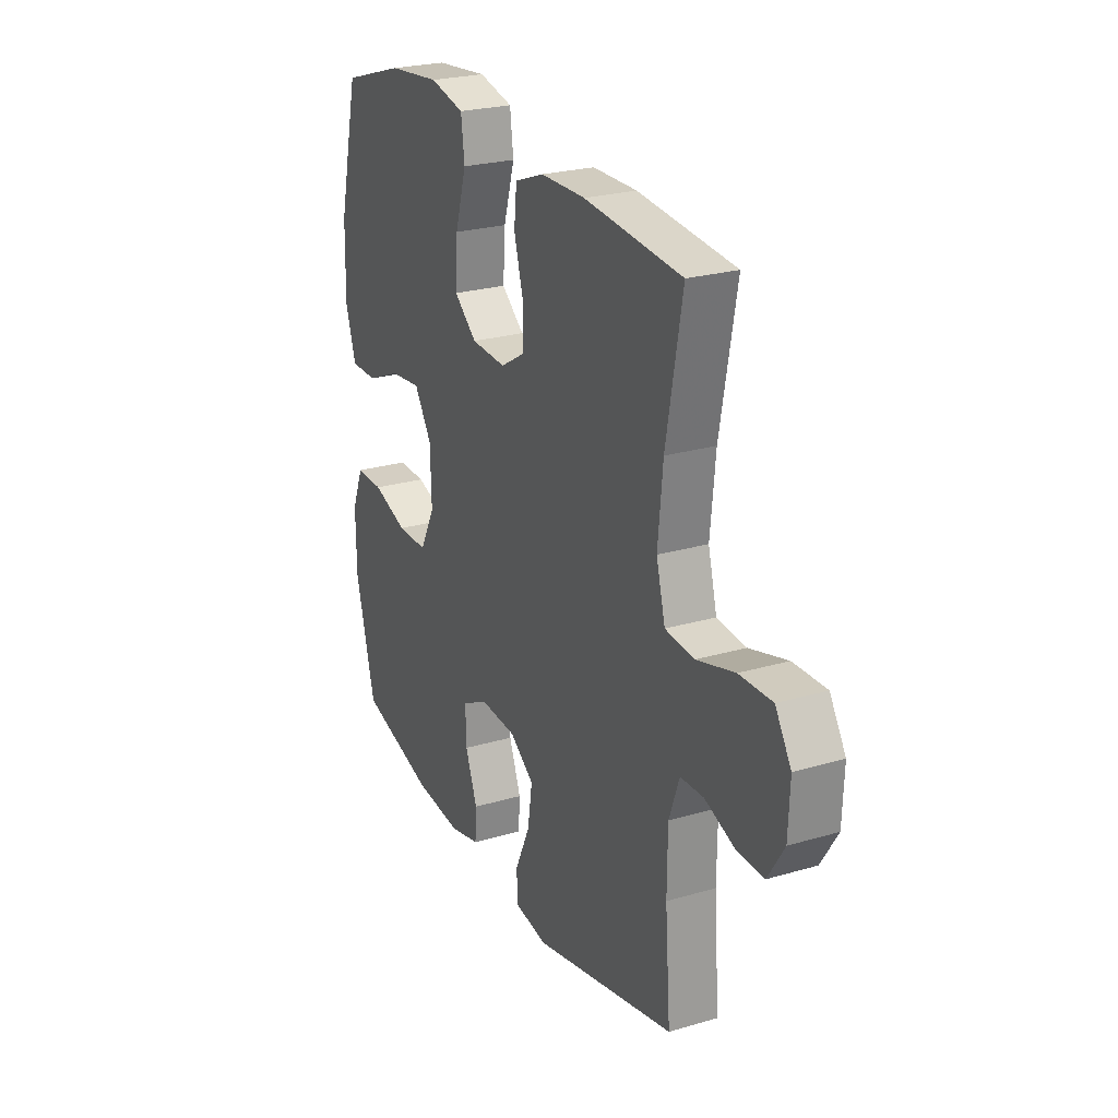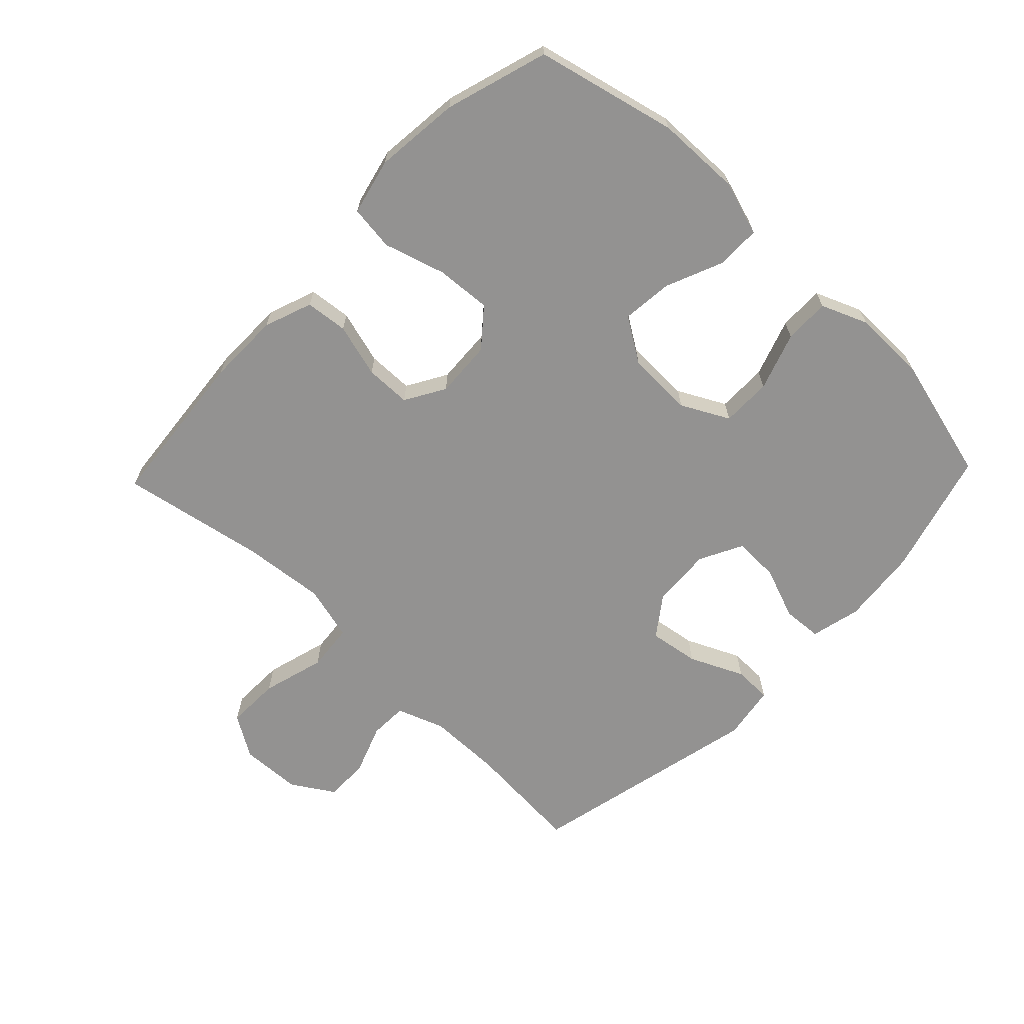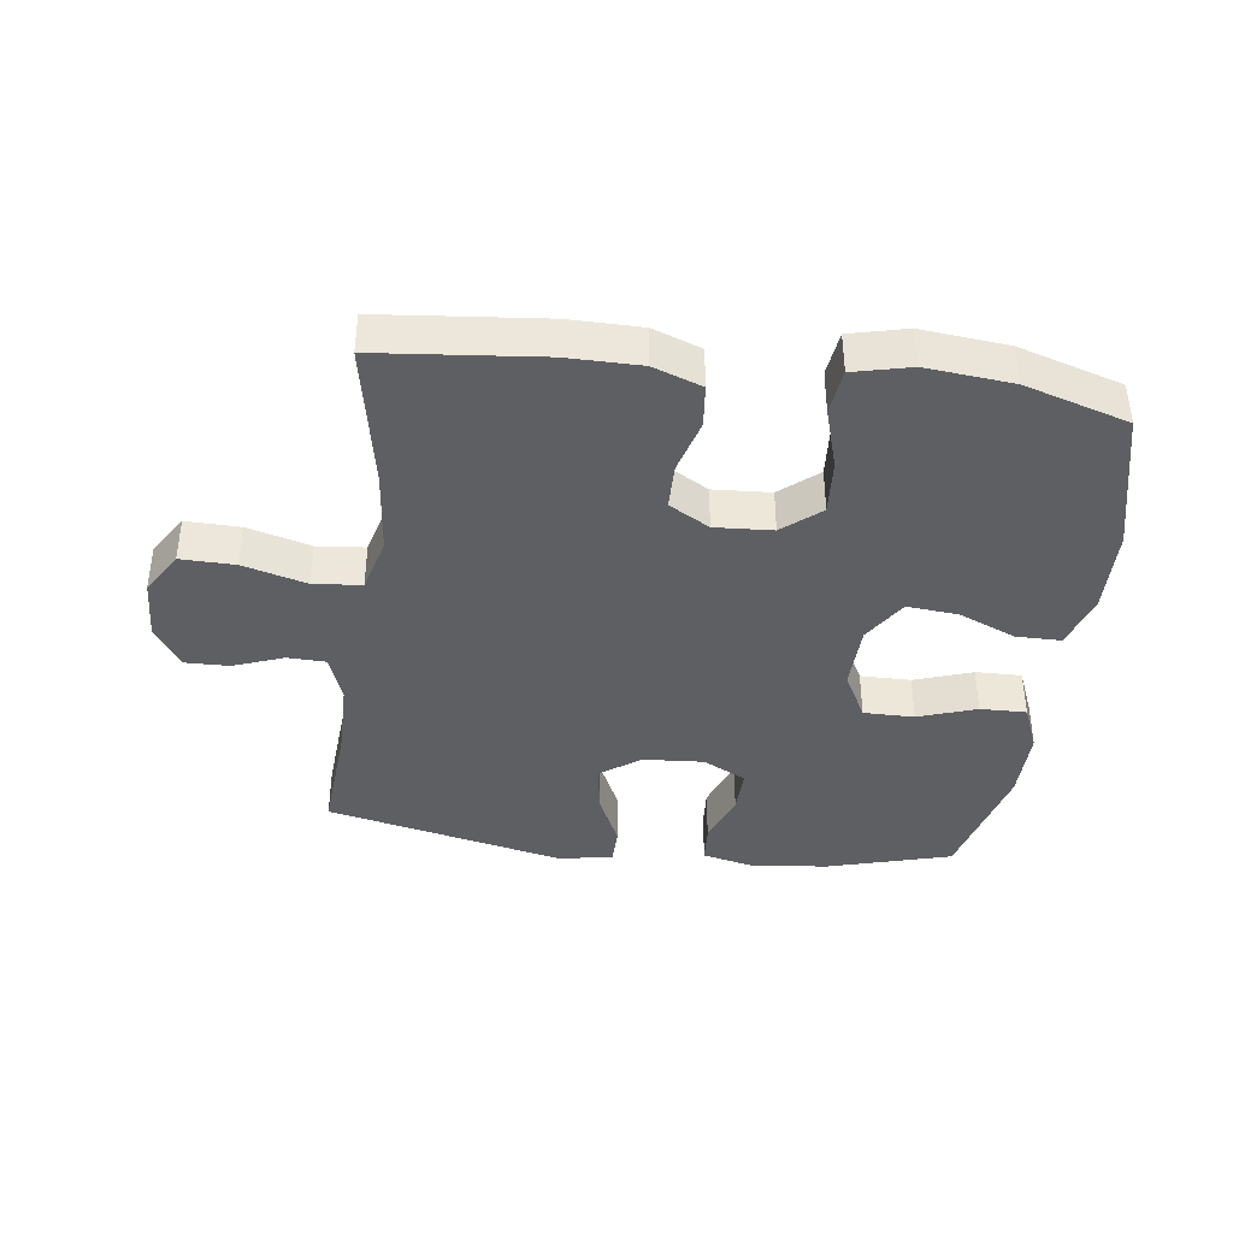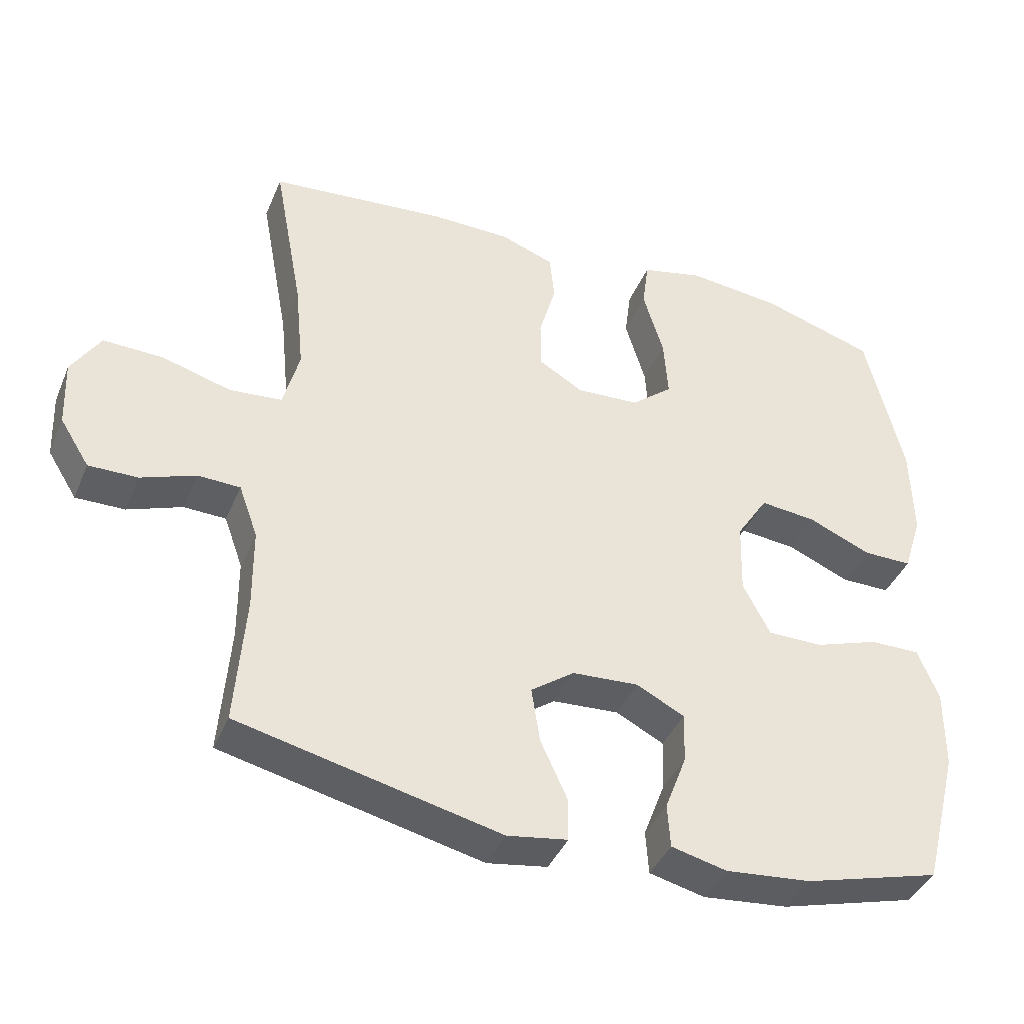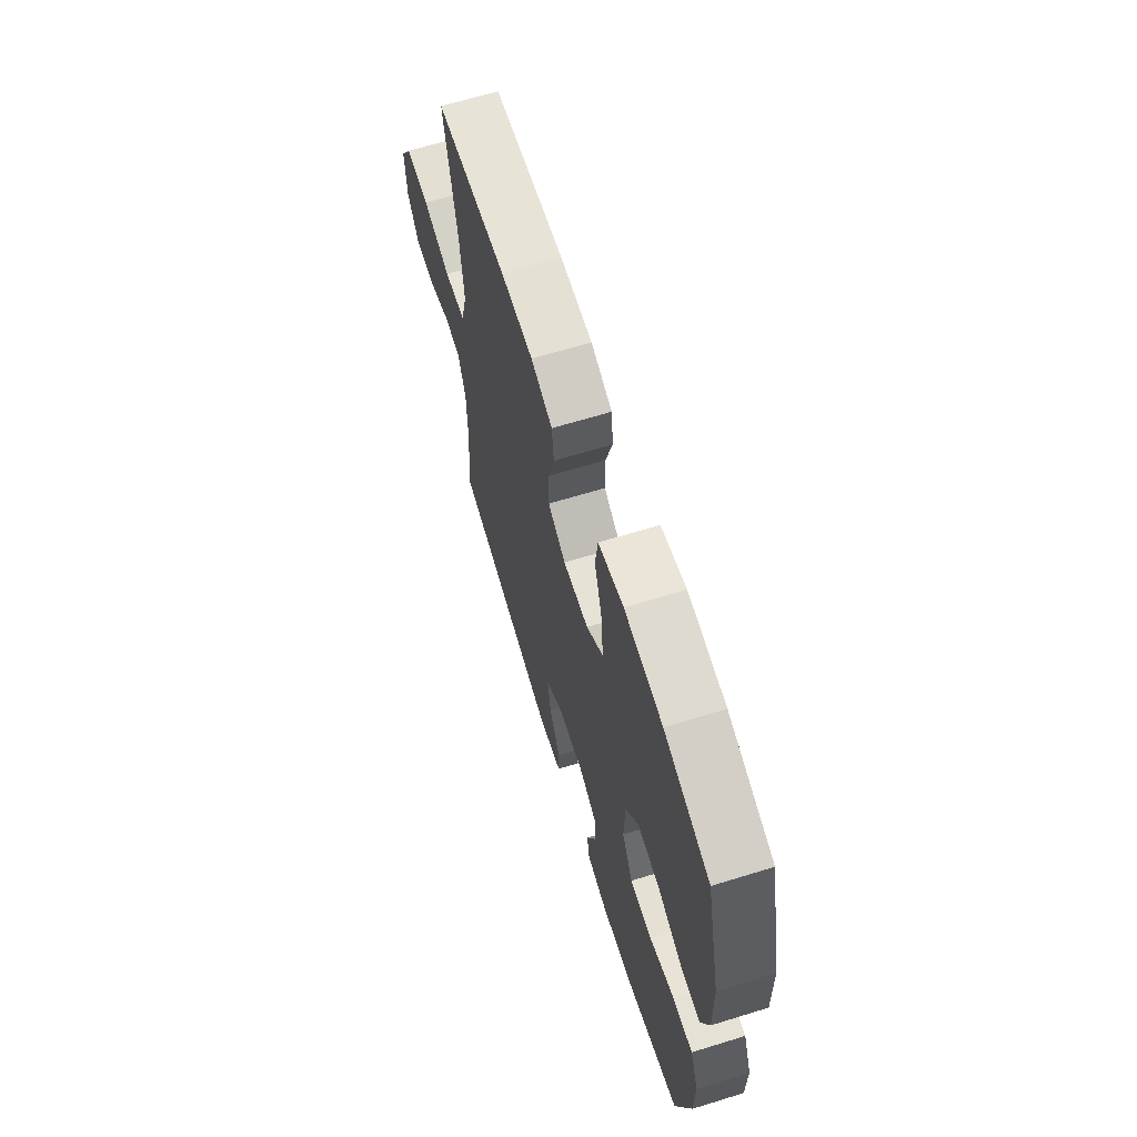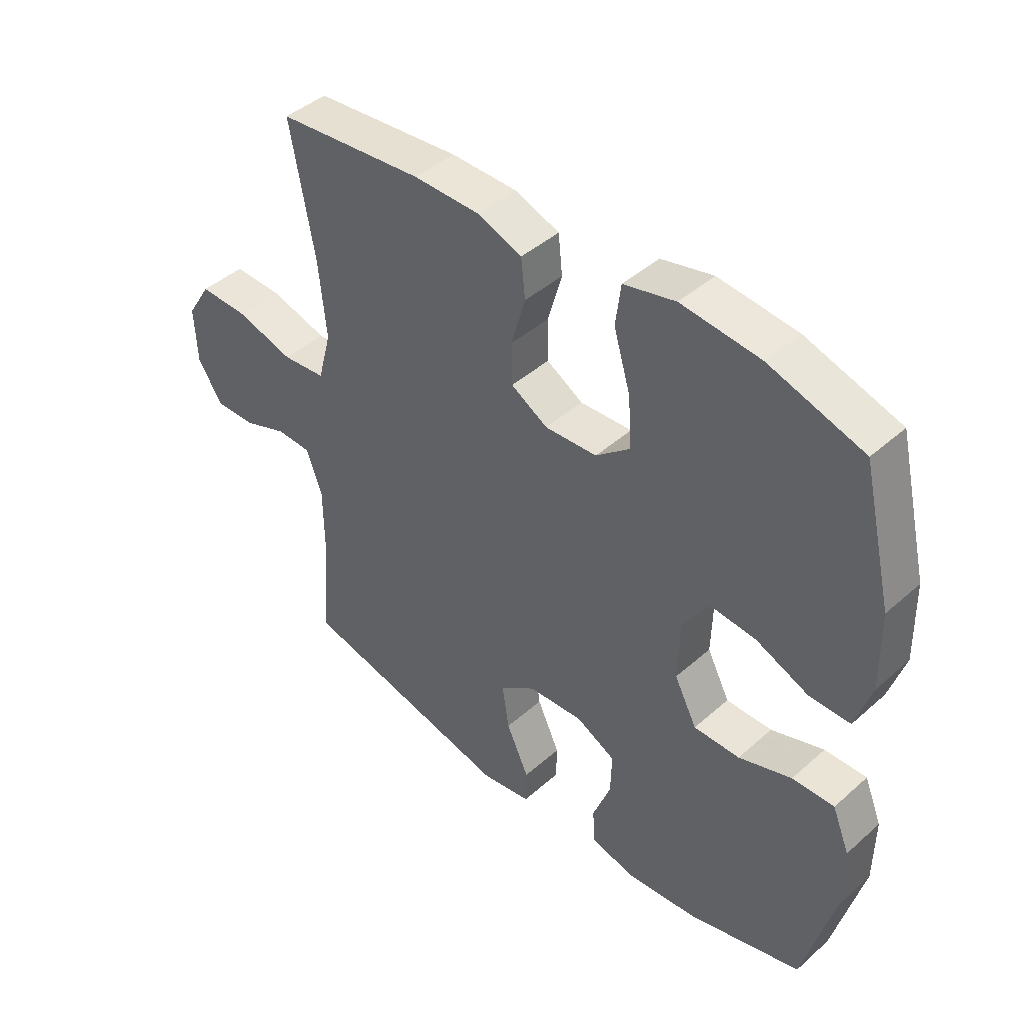
<metadata>
{"format":"obj","ext":"obj","renderer":"f3d","projection":"perspective","resolution":1024,"background":"white","views":[{"elev":24.6,"azim":-115.7,"up":"+Z"},{"elev":-66.4,"azim":46.3,"up":"+Y"},{"elev":-39.8,"azim":-7.2,"up":"+Y"},{"elev":-40.5,"azim":-21.6,"up":"+Z"},{"elev":65.6,"azim":72.8,"up":"+Z"},{"elev":43.5,"azim":43.9,"up":"+Z"}]}
</metadata>
<code>
v -0.5 0.07 0.5
v -0.247 0.07 0.524
v -0.132 0.07 0.523
v -0.056 0.07 0.495
v -0.049 0.07 0.428
v -0.073 0.07 0.343
v -0.072 0.07 0.271
v -0.009 0.07 0.234
v 0.081 0.07 0.239
v 0.14 0.07 0.288
v 0.134 0.07 0.375
v 0.105 0.07 0.472
v 0.114 0.07 0.543
v 0.203 0.07 0.564
v 0.338 0.07 0.55
v 0.5 0.07 0.5
v 0.553 0.07 0.278
v 0.556 0.07 0.144
v 0.529 0.07 0.058
v 0.459 0.07 0.058
v 0.369 0.07 0.096
v 0.289 0.07 0.104
v 0.244 0.07 0.034
v 0.241 0.07 -0.07
v 0.28 0.07 -0.145
v 0.359 0.07 -0.145
v 0.45 0.07 -0.114
v 0.522 0.07 -0.113
v 0.552 0.07 -0.186
v 0.551 0.07 -0.301
v 0.5 0.07 -0.5
v 0.305 0.07 -0.554
v 0.183 0.07 -0.566
v 0.104 0.07 -0.547
v 0.1 0.07 -0.485
v 0.131 0.07 -0.403
v 0.133 0.07 -0.331
v 0.065 0.07 -0.296
v -0.03 0.07 -0.302
v -0.092 0.07 -0.347
v -0.08 0.07 -0.426
v -0.041 0.07 -0.511
v -0.042 0.07 -0.571
v -0.128 0.07 -0.585
v -0.5 0.07 -0.5
v -0.486 0.07 -0.314
v -0.487 0.07 -0.198
v -0.514 0.07 -0.123
v -0.574 0.07 -0.121
v -0.652 0.07 -0.15
v -0.722 0.07 -0.151
v -0.764 0.07 -0.084
v -0.768 0.07 0.012
v -0.727 0.07 0.078
v -0.642 0.07 0.076
v -0.543 0.07 0.048
v -0.468 0.07 0.055
v -0.445 0.07 0.142
v -0.458 0.07 0.273
v -0.5 0 0.5
v -0.247 0 0.524
v -0.132 0 0.523
v -0.056 0 0.495
v -0.049 0 0.428
v -0.073 0 0.343
v -0.072 0 0.271
v -0.009 0 0.234
v 0.081 0 0.239
v 0.14 0 0.288
v 0.134 0 0.375
v 0.105 0 0.472
v 0.114 0 0.543
v 0.203 0 0.564
v 0.338 0 0.55
v 0.5 0 0.5
v 0.553 0 0.278
v 0.556 0 0.144
v 0.529 0 0.058
v 0.459 0 0.058
v 0.369 0 0.096
v 0.289 0 0.104
v 0.244 0 0.034
v 0.241 0 -0.07
v 0.28 0 -0.145
v 0.359 0 -0.145
v 0.45 0 -0.114
v 0.522 0 -0.113
v 0.552 0 -0.186
v 0.551 0 -0.301
v 0.5 0 -0.5
v 0.305 0 -0.554
v 0.183 0 -0.566
v 0.104 0 -0.547
v 0.1 0 -0.485
v 0.131 0 -0.403
v 0.133 0 -0.331
v 0.065 0 -0.296
v -0.03 0 -0.302
v -0.092 0 -0.347
v -0.08 0 -0.426
v -0.041 0 -0.511
v -0.042 0 -0.571
v -0.128 0 -0.585
v -0.5 0 -0.5
v -0.486 0 -0.314
v -0.487 0 -0.198
v -0.514 0 -0.123
v -0.574 0 -0.121
v -0.652 0 -0.15
v -0.722 0 -0.151
v -0.764 0 -0.084
v -0.768 0 0.012
v -0.727 0 0.078
v -0.642 0 0.076
v -0.543 0 0.048
v -0.468 0 0.055
v -0.445 0 0.142
v -0.458 0 0.273
f 54 55 56
f 53 54 56
f 52 53 56
f 51 52 56
f 50 51 56
f 49 50 56
f 48 49 56 57
f 47 48 57 58
f 44 45 46
f 43 44 46
f 42 43 46
f 41 42 46
f 46 47 58
f 41 46 58
f 40 41 58
f 34 35 36
f 33 34 36
f 32 33 36
f 31 32 36
f 30 31 36
f 29 30 36
f 28 29 36
f 27 28 36
f 26 27 36
f 25 26 36 37
f 24 25 37 38
f 19 20 21
f 18 19 21
f 17 18 21
f 16 17 21
f 15 16 21
f 14 15 21
f 13 14 21
f 12 13 21
f 11 12 21
f 10 11 21 22
f 9 10 22 23
f 4 5 6
f 3 4 6
f 2 3 6
f 1 2 6
f 59 1 6
f 59 6 7
f 59 7 8
f 58 59 8
f 40 58 8
f 39 40 8
f 24 38 39
f 23 24 39
f 9 23 39
f 8 9 39
f 115 114 113
f 115 113 112
f 115 112 111
f 115 111 110
f 115 110 109
f 115 109 108
f 116 115 108 107
f 117 116 107 106
f 105 104 103
f 105 103 102
f 105 102 101
f 105 101 100
f 117 106 105
f 117 105 100
f 117 100 99
f 95 94 93
f 95 93 92
f 95 92 91
f 95 91 90
f 95 90 89
f 95 89 88
f 95 88 87
f 95 87 86
f 95 86 85
f 96 95 85 84
f 97 96 84 83
f 80 79 78
f 80 78 77
f 80 77 76
f 80 76 75
f 80 75 74
f 80 74 73
f 80 73 72
f 80 72 71
f 80 71 70
f 81 80 70 69
f 82 81 69 68
f 65 64 63
f 65 63 62
f 65 62 61
f 65 61 60
f 65 60 118
f 66 65 118
f 67 66 118
f 67 118 117
f 67 117 99
f 67 99 98
f 98 97 83
f 98 83 82
f 98 82 68
f 98 68 67
f 1 60 61 2
f 2 61 62 3
f 3 62 63 4
f 4 63 64 5
f 5 64 65 6
f 6 65 66 7
f 7 66 67 8
f 8 67 68 9
f 9 68 69 10
f 10 69 70 11
f 11 70 71 12
f 12 71 72 13
f 13 72 73 14
f 14 73 74 15
f 15 74 75 16
f 16 75 76 17
f 17 76 77 18
f 18 77 78 19
f 19 78 79 20
f 20 79 80 21
f 21 80 81 22
f 22 81 82 23
f 23 82 83 24
f 24 83 84 25
f 25 84 85 26
f 26 85 86 27
f 27 86 87 28
f 28 87 88 29
f 29 88 89 30
f 30 89 90 31
f 31 90 91 32
f 32 91 92 33
f 33 92 93 34
f 34 93 94 35
f 35 94 95 36
f 36 95 96 37
f 37 96 97 38
f 38 97 98 39
f 39 98 99 40
f 40 99 100 41
f 41 100 101 42
f 42 101 102 43
f 43 102 103 44
f 44 103 104 45
f 45 104 105 46
f 46 105 106 47
f 47 106 107 48
f 48 107 108 49
f 49 108 109 50
f 50 109 110 51
f 51 110 111 52
f 52 111 112 53
f 53 112 113 54
f 54 113 114 55
f 55 114 115 56
f 56 115 116 57
f 57 116 117 58
f 58 117 118 59
f 59 118 60 1

</code>
